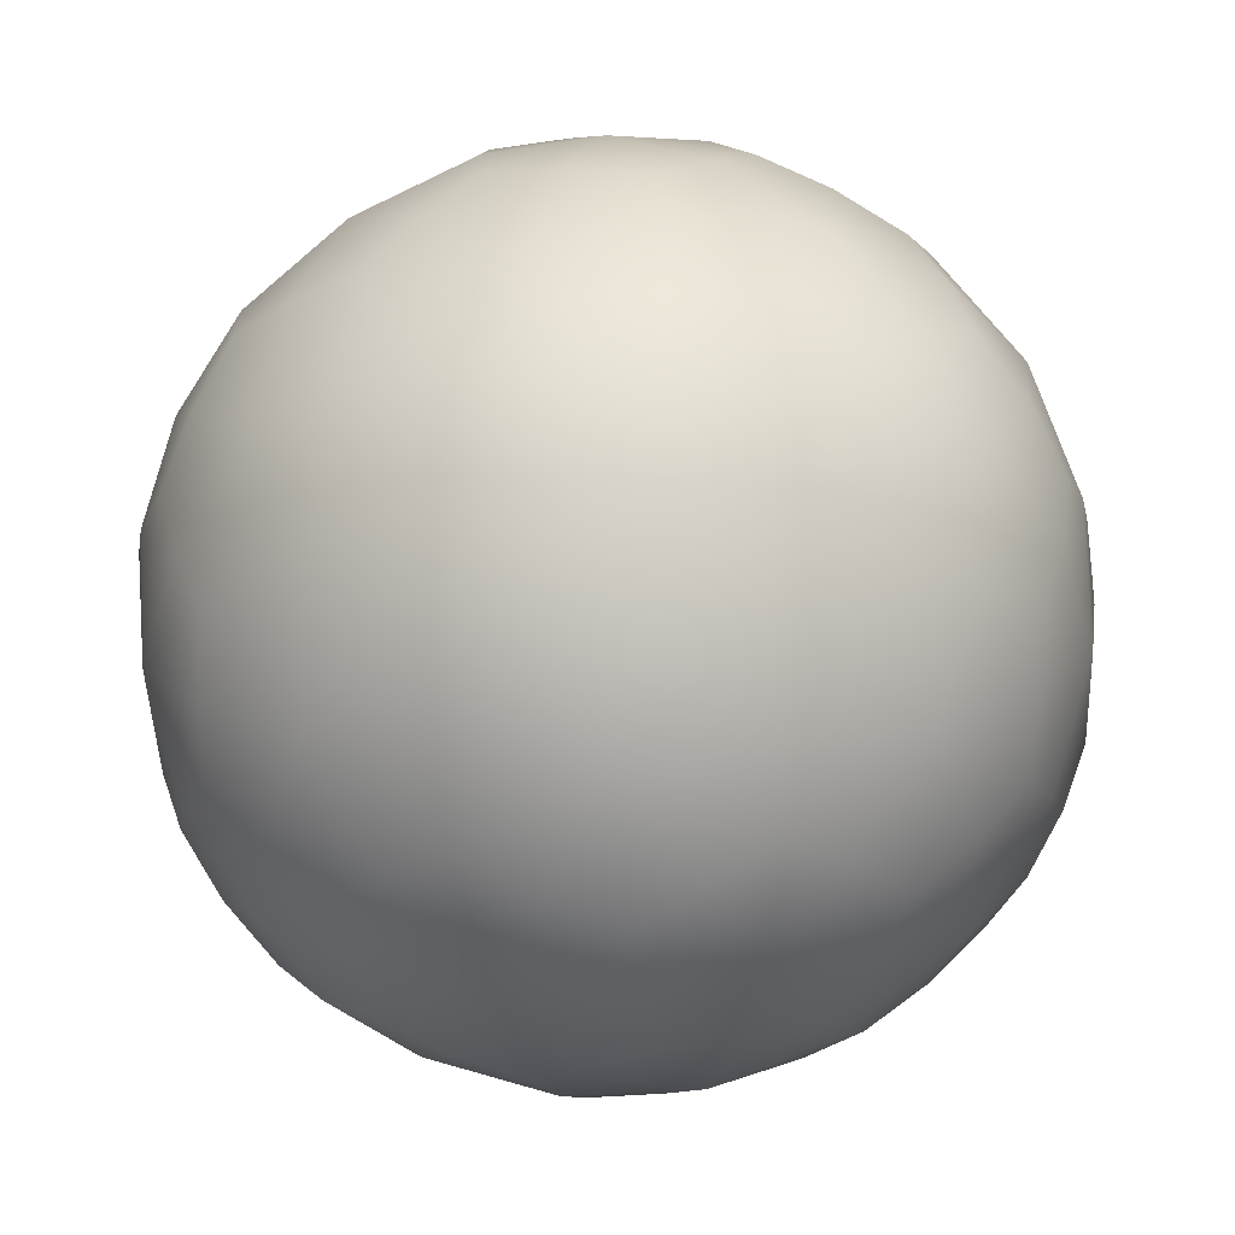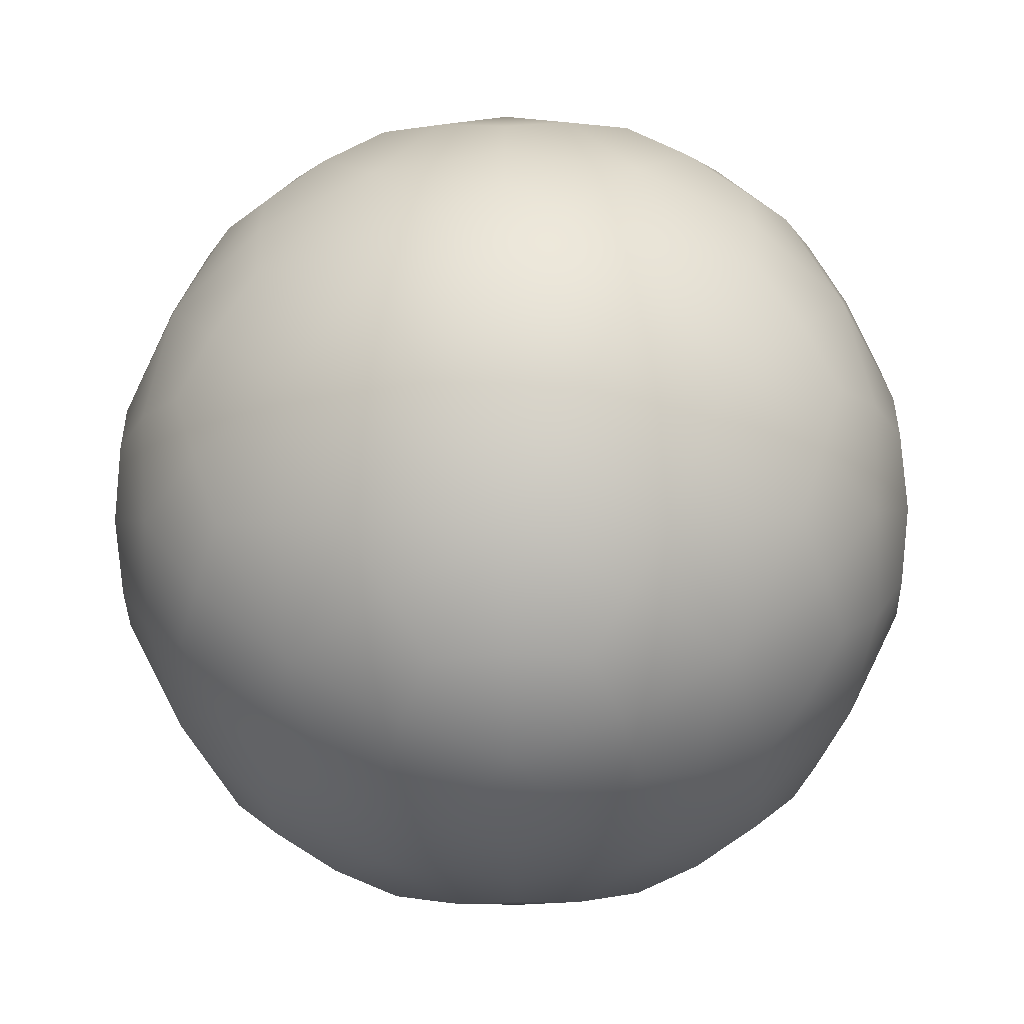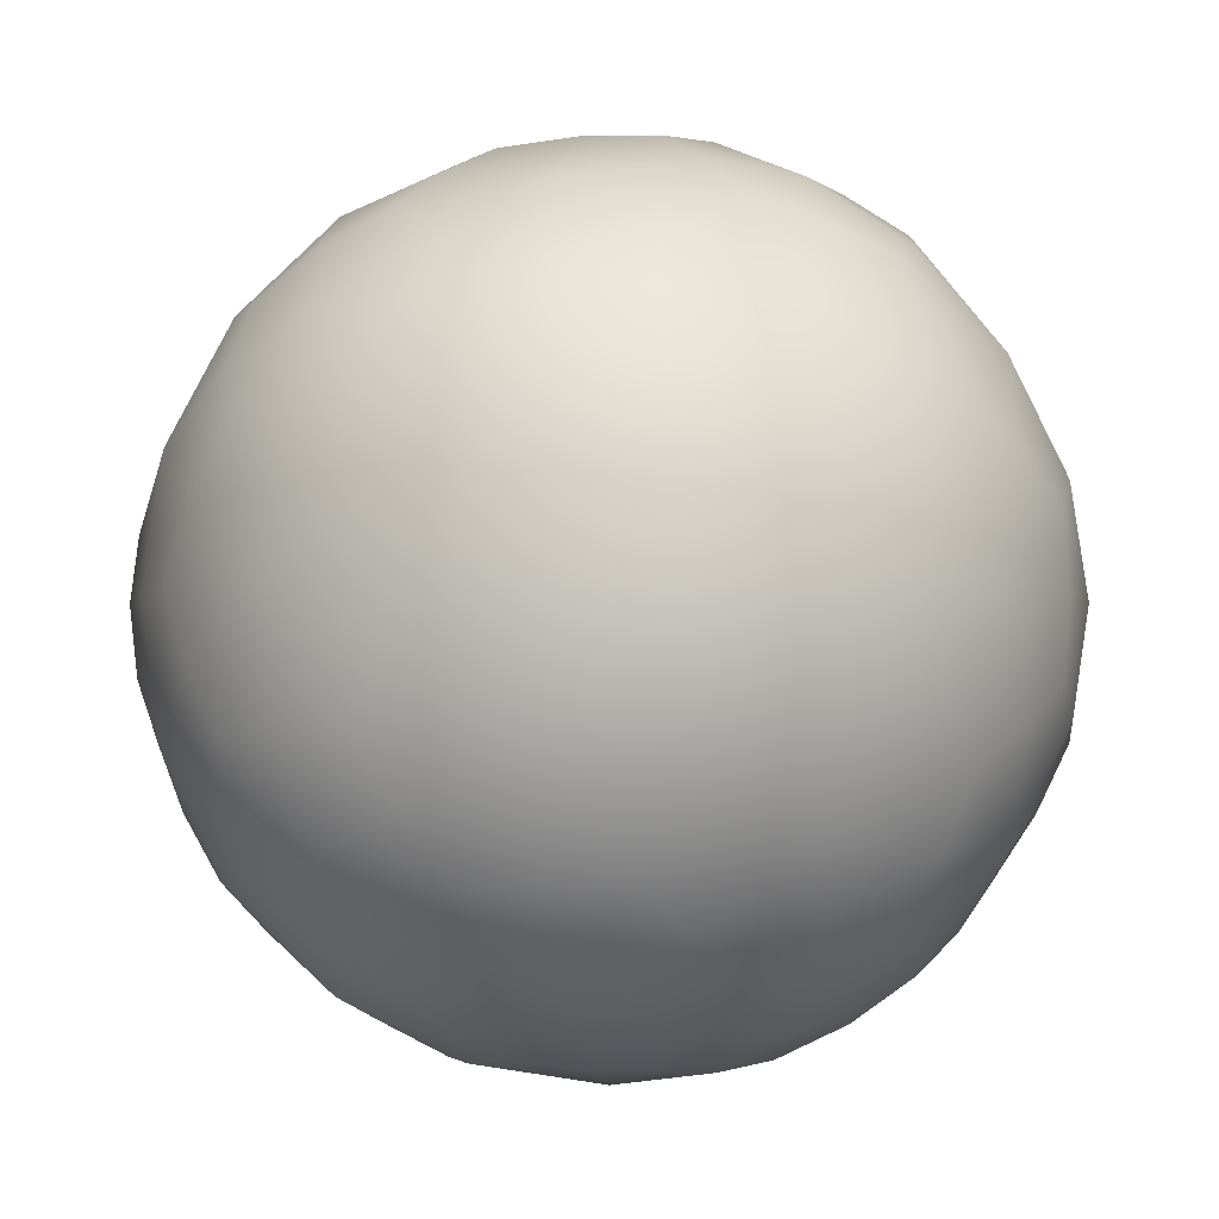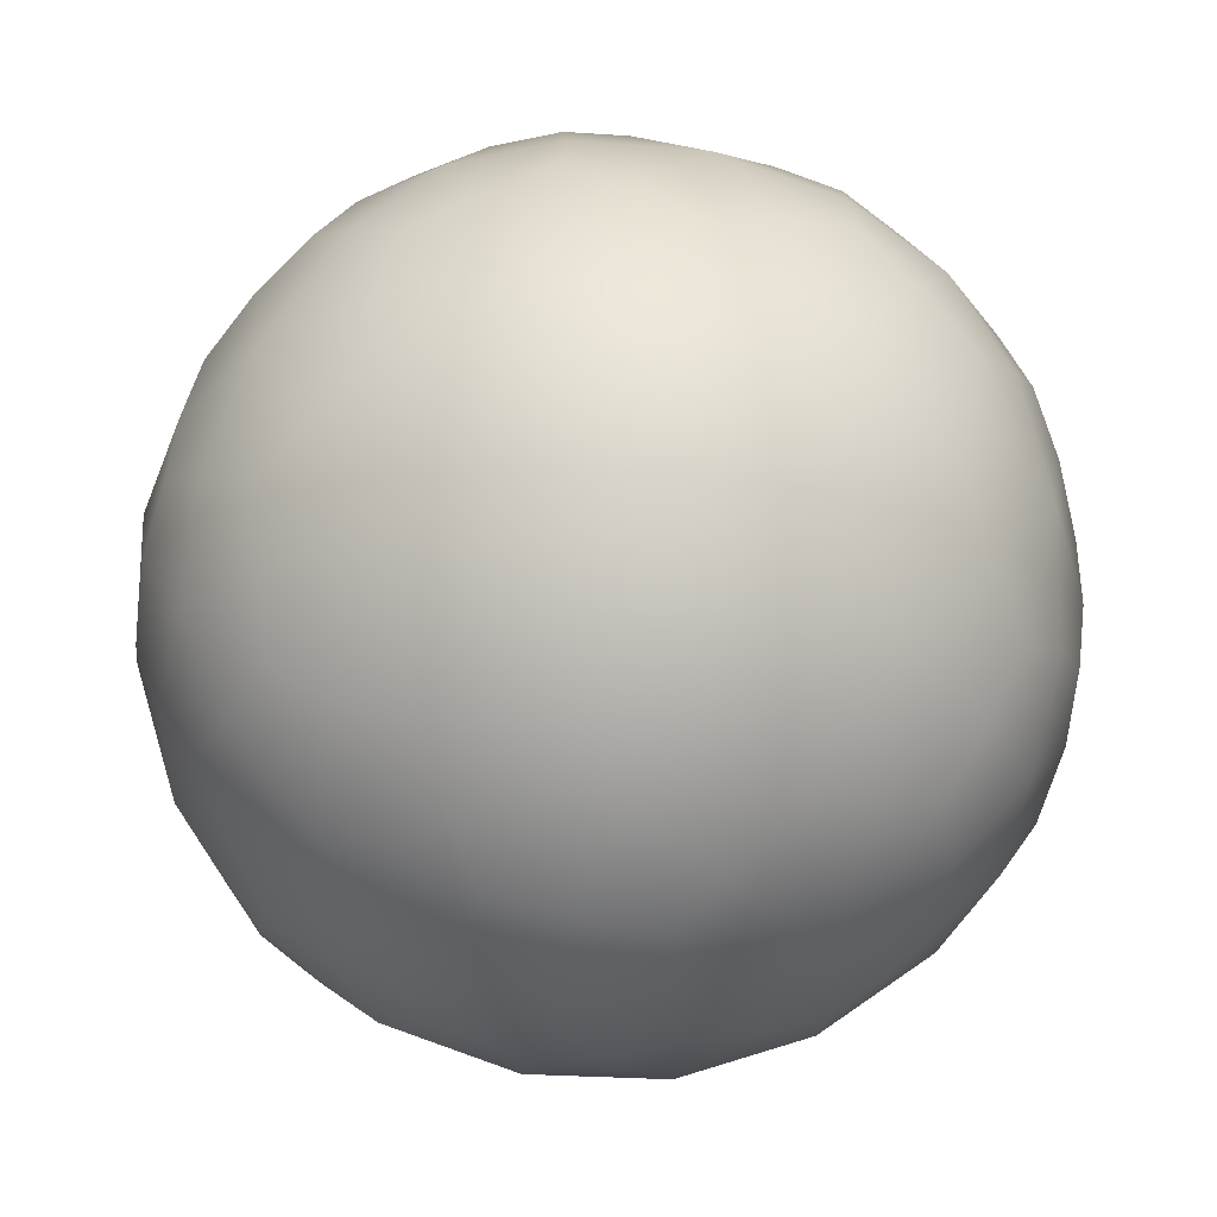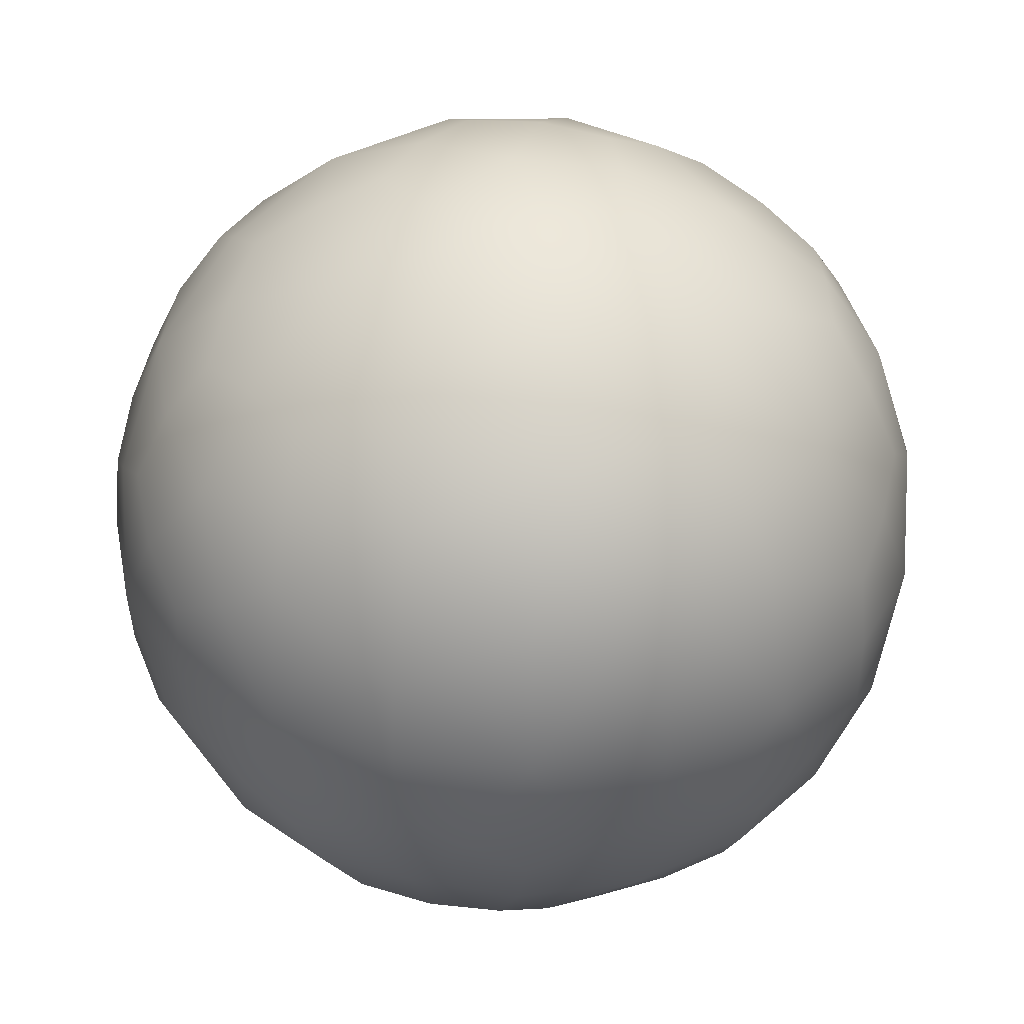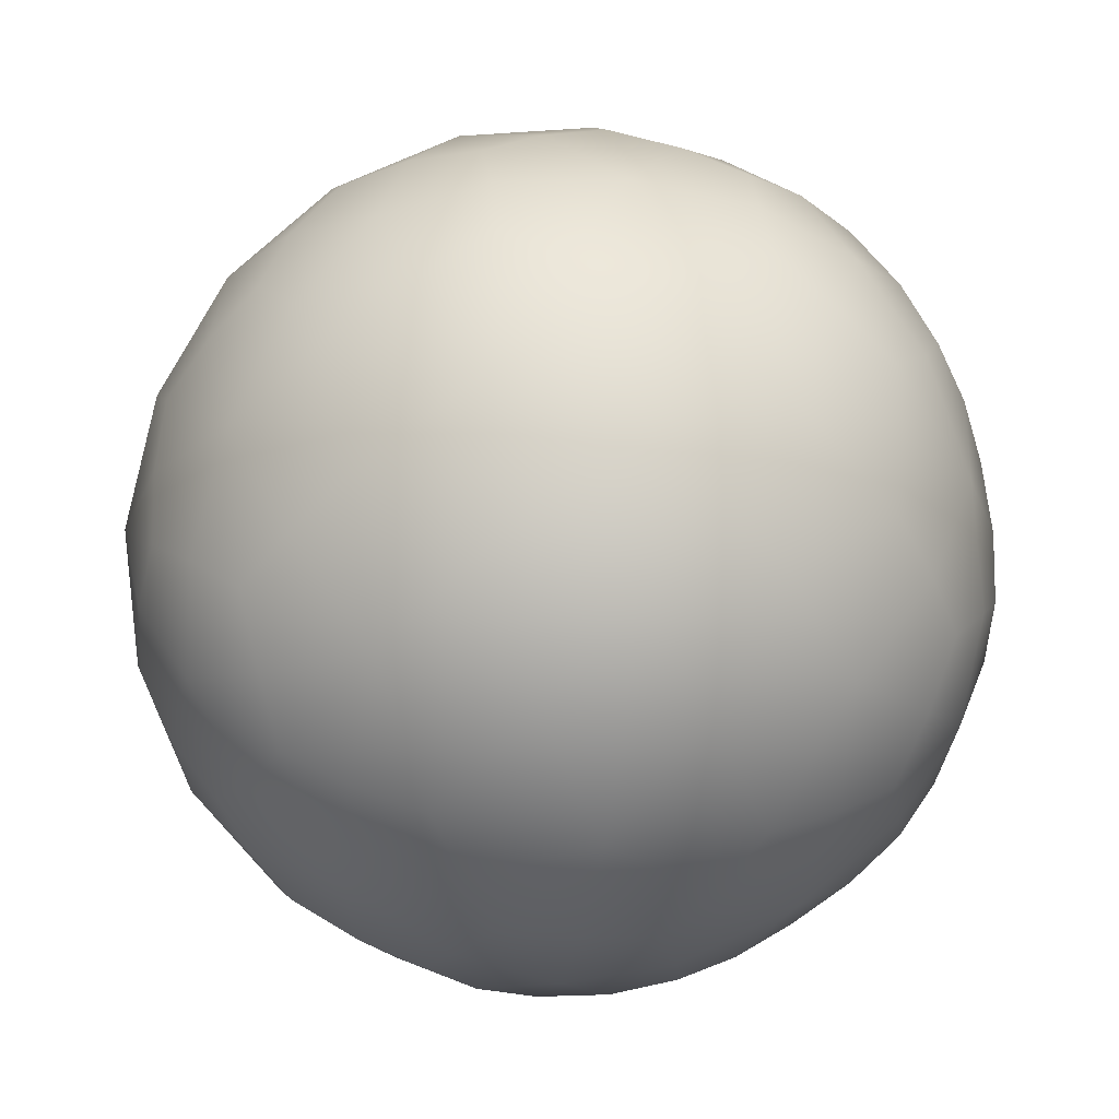
<metadata>
{"format":"obj","ext":"obj","renderer":"f3d","projection":"perspective","resolution":1024,"background":"white","views":[{"elev":-74.5,"azim":1.2,"up":"+Z"},{"elev":-57.1,"azim":55.0,"up":"+Y"},{"elev":-4.8,"azim":-80.6,"up":"+Z"},{"elev":-71.2,"azim":-43.8,"up":"+Z"},{"elev":35.4,"azim":141.5,"up":"+Y"},{"elev":-22.7,"azim":43.9,"up":"+Y"}]}
</metadata>
<code>
o Icosphere
v 0 -0.9303 -0
v 0.6732 -0.416 0.4891
v -0.2571 -0.416 0.7914
v -0.8321 -0.416 -0
v -0.2571 -0.416 -0.7914
v 0.6732 -0.416 -0.4891
v 0.2571 0.416 0.7914
v -0.6732 0.416 0.4891
v -0.6732 0.416 -0.4891
v 0.2571 0.416 -0.7914
v 0.8321 0.416 0
v -0 0.9303 0
v -0.1502 -0.7867 0.4624
v 0.3934 -0.7867 0.2858
v 0.2431 -0.4862 0.7482
v 0.7867 -0.4862 -0
v 0.3934 -0.7867 -0.2858
v -0.4862 -0.7867 0
v -0.6365 -0.4862 0.4624
v -0.1502 -0.7867 -0.4624
v -0.6365 -0.4862 -0.4624
v 0.2431 -0.4862 -0.7482
v 0.8796 -0 0.2858
v 0.8796 -0 -0.2858
v 0 -0 0.9249
v 0.5436 -0 0.7482
v -0.8796 0 0.2858
v -0.5436 0 0.7482
v -0.5436 0 -0.7482
v -0.8796 0 -0.2858
v 0.5436 -0 -0.7482
v -0 0 -0.9249
v 0.6365 0.4862 0.4624
v -0.2431 0.4862 0.7482
v -0.7867 0.4862 -0
v -0.2431 0.4862 -0.7482
v 0.6365 0.4862 -0.4624
v 0.1502 0.7867 0.4624
v 0.4862 0.7867 -0
v -0.3934 0.7867 0.2858
v -0.3934 0.7867 -0.2858
v 0.1502 0.7867 -0.4624
v -0.07393 -0.8984 0.2275
v 0.5635 -0.6158 0.4094
v -0.02169 -0.4679 0.8031
v 0.7571 -0.4679 0.2688
v 0.5635 -0.6158 -0.4094
v -0.2392 -0.8984 0
v -0.7705 -0.4679 0.2275
v -0.07393 -0.8984 -0.2275
v -0.4545 -0.4679 -0.6625
v 0.4896 -0.4679 -0.637
v 0.8028 -0.2287 0.4094
v 0.8901 0.2287 -0.1406
v -0.1413 -0.2287 0.89
v 0.4088 0.2287 0.8031
v -0.8901 -0.2287 0.1406
v -0.6375 0.2287 0.637
v -0.4088 -0.2287 -0.8031
v -0.8028 0.2287 -0.4094
v 0.6375 -0.2287 -0.637
v 0.1413 0.2287 -0.89
v 0.4545 0.4679 0.6625
v -0.4896 0.4679 0.637
v -0.7571 0.4679 -0.2688
v 0.02169 0.4679 -0.8031
v 0.7705 0.4679 -0.2275
v 0.2153 0.6158 0.6625
v 0.2392 0.8984 0
v -0.5635 0.6158 0.4094
v -0.5635 0.6158 -0.4094
v 0.2153 0.6158 -0.6625
v -0.2153 -0.6158 0.6625
v 0.1936 -0.8984 0.1406
v 0.4896 -0.4679 0.637
v 0.7571 -0.4679 -0.2688
v 0.1936 -0.8984 -0.1406
v -0.6966 -0.6158 -0
v -0.4545 -0.4679 0.6625
v -0.2153 -0.6158 -0.6625
v -0.7705 -0.4679 -0.2275
v -0.02169 -0.4679 -0.8031
v 0.8901 0.2287 0.1406
v 0.8028 -0.2287 -0.4094
v 0.1413 0.2287 0.89
v 0.6375 -0.2287 0.637
v -0.8028 0.2287 0.4094
v -0.4088 -0.2287 0.8031
v -0.6375 0.2287 -0.637
v -0.8901 -0.2287 -0.1406
v 0.4088 0.2287 -0.8031
v -0.1413 -0.2287 -0.89
v 0.7705 0.4679 0.2275
v 0.02169 0.4679 0.8031
v -0.7571 0.4679 0.2688
v -0.4896 0.4679 -0.637
v 0.4545 0.4679 -0.6625
v 0.07393 0.8984 0.2275
v 0.6966 0.6158 -0
v -0.1936 0.8984 0.1406
v -0.1936 0.8984 -0.1406
v 0.07393 0.8984 -0.2275
v 0.3392 0.8224 -0.2465
v 0.5839 0.6712 -0.2465
v 0.4148 0.6712 -0.4791
v -0.1296 0.8224 -0.3988
v -0.05399 0.6712 -0.6315
v -0.3275 0.6712 -0.5426
v -0.4193 0.8224 -0
v -0.6172 0.6712 -0.1438
v -0.6172 0.6712 0.1438
v -0.1296 0.8224 0.3988
v -0.3275 0.6712 0.5426
v -0.05399 0.6712 0.6315
v 0.3392 0.8224 0.2465
v 0.4148 0.6712 0.4791
v 0.5839 0.6712 0.2465
v 0.7935 0.2519 -0.3988
v 0.7468 0.00727 -0.5426
v 0.6245 0.2519 -0.6315
v -0.1341 0.2519 -0.8779
v -0.2853 0.00727 -0.8779
v -0.4076 0.2519 -0.7891
v -0.8764 0.2519 -0.1438
v -0.9231 0.00727 0
v -0.8764 0.2519 0.1438
v -0.4076 0.2519 0.7891
v -0.2853 0.00727 0.8779
v -0.1341 0.2519 0.8779
v 0.6245 0.2519 0.6315
v 0.7468 0.00727 0.5426
v 0.7935 0.2519 0.3988
v 0.2853 -0.00727 -0.8779
v 0.4076 -0.2519 -0.7891
v 0.1341 -0.2519 -0.8779
v -0.7468 -0.00727 -0.5426
v -0.6245 -0.2519 -0.6315
v -0.7935 -0.2519 -0.3988
v -0.7468 -0.00727 0.5426
v -0.7935 -0.2519 0.3988
v -0.6245 -0.2519 0.6315
v 0.2853 -0.00727 0.8779
v 0.1341 -0.2519 0.8779
v 0.4076 -0.2519 0.7891
v 0.9231 -0.00727 -0
v 0.8764 -0.2519 0.1438
v 0.8764 -0.2519 -0.1438
v 0.3275 -0.6712 -0.5426
v 0.1296 -0.8224 -0.3988
v 0.05399 -0.6712 -0.6315
v -0.4148 -0.6712 -0.4791
v -0.3392 -0.8224 -0.2465
v -0.5839 -0.6712 -0.2465
v -0.5839 -0.6712 0.2465
v -0.3392 -0.8224 0.2465
v -0.4148 -0.6712 0.4791
v 0.6172 -0.6712 -0.1438
v 0.6172 -0.6712 0.1438
v 0.4193 -0.8224 0
v 0.05399 -0.6712 0.6315
v 0.1296 -0.8224 0.3988
v 0.3275 -0.6712 0.5426
v 0.08569 -0.8883 0.2637
v 0.6574 -0.5979 0.2762
v -0.2243 -0.8883 0.163
v -0.2243 -0.8883 -0.163
v 0.08569 -0.8883 -0.2637
v 0.8288 -0.3206 0.2762
v -0.006541 -0.3206 0.8736
v -0.8328 -0.3206 0.2637
v -0.5082 -0.3206 -0.7106
v 0.5188 -0.3206 -0.7029
v 0.7431 -0.1492 0.5399
v -0.2838 -0.1492 0.8736
v -0.9185 -0.1492 0
v -0.2838 -0.1492 -0.8736
v 0.7431 -0.1492 -0.5399
v 0.3695 0.5979 0.6098
v -0.4658 0.5979 0.5399
v -0.6574 0.5979 -0.2762
v 0.0595 0.5979 -0.7106
v 0.6942 0.5979 -0.163
v 0.2243 0.8883 -0.163
v 0.4531 0.7332 -0.3292
v 0.3695 0.5979 -0.6098
v -0.08569 0.8883 -0.2637
v -0.1731 0.7332 -0.5327
v -0.4658 0.5979 -0.5399
v -0.2773 0.8883 0
v -0.5601 0.7332 0
v -0.6574 0.5979 0.2762
v -0.08569 0.8883 0.2637
v -0.1731 0.7332 0.5327
v 0.0595 0.5979 0.7106
v 0.2243 0.8883 0.163
v 0.4531 0.7332 0.3292
v 0.6942 0.5979 0.163
v 0.8328 0.3206 -0.2637
v 0.7332 0.1731 -0.5327
v 0.5082 0.3206 -0.7106
v 0.006541 0.3206 -0.8736
v -0.28 0.1731 -0.8619
v -0.5188 0.3206 -0.7029
v -0.8288 0.3206 -0.2762
v -0.9062 0.1731 0
v -0.8288 0.3206 0.2762
v -0.5188 0.3206 0.7029
v -0.28 0.1731 0.8619
v 0.006541 0.3206 0.8736
v 0.5082 0.3206 0.7106
v 0.7332 0.1731 0.5327
v 0.8328 0.3206 0.2637
v 0.2838 0.1492 -0.8736
v 0.28 -0.1731 -0.8619
v -0.006541 -0.3206 -0.8736
v -0.7431 0.1492 -0.5399
v -0.7332 -0.1731 -0.5327
v -0.8328 -0.3206 -0.2637
v -0.7431 0.1492 0.5399
v -0.7332 -0.1731 0.5327
v -0.5082 -0.3206 0.7106
v 0.2838 0.1492 0.8736
v 0.28 -0.1731 0.8619
v 0.5188 -0.3206 0.7029
v 0.9185 0.1492 -0
v 0.9062 -0.1731 -0
v 0.8288 -0.3206 -0.2762
v 0.4658 -0.5979 -0.5399
v 0.1731 -0.7332 -0.5327
v -0.0595 -0.5979 -0.7106
v -0.3695 -0.5979 -0.6098
v -0.4531 -0.7332 -0.3292
v -0.6942 -0.5979 -0.163
v -0.6942 -0.5979 0.163
v -0.4531 -0.7332 0.3292
v -0.3695 -0.5979 0.6098
v 0.6574 -0.5979 -0.2762
v 0.5601 -0.7332 -0
v 0.2773 -0.8883 -0
v -0.0595 -0.5979 0.7106
v 0.1731 -0.7332 0.5327
v 0.4658 -0.5979 0.5399
f 1 74 163 43
f 14 161 163 74
f 13 43 163 161
f 1 43 165 48
f 13 155 165 43
f 18 48 165 155
f 1 48 166 50
f 18 152 166 48
f 20 50 166 152
f 1 50 167 77
f 20 149 167 50
f 17 77 167 149
f 3 45 169 55
f 15 143 169 45
f 25 55 169 143
f 4 49 170 57
f 19 140 170 49
f 27 57 170 140
f 5 51 171 59
f 21 137 171 51
f 29 59 171 137
f 3 55 174 88
f 25 128 174 55
f 28 88 174 128
f 4 57 175 90
f 27 125 175 57
f 30 90 175 125
f 5 59 176 92
f 29 122 176 59
f 32 92 176 122
f 8 64 179 70
f 34 113 179 64
f 40 70 179 113
f 9 65 180 71
f 35 110 180 65
f 41 71 180 110
f 10 66 181 72
f 36 107 181 66
f 42 72 181 107
f 42 106 186 102
f 41 101 186 106
f 12 102 186 101
f 42 107 187 106
f 36 108 187 107
f 41 106 187 108
f 36 96 188 108
f 9 71 188 96
f 41 108 188 71
f 41 109 189 101
f 40 100 189 109
f 12 101 189 100
f 41 110 190 109
f 35 111 190 110
f 40 109 190 111
f 35 95 191 111
f 8 70 191 95
f 40 111 191 70
f 40 112 192 100
f 38 98 192 112
f 12 100 192 98
f 40 113 193 112
f 34 114 193 113
f 38 112 193 114
f 34 94 194 114
f 7 68 194 94
f 38 114 194 68
f 32 121 201 62
f 36 66 201 121
f 10 62 201 66
f 32 122 202 121
f 29 123 202 122
f 36 121 202 123
f 29 89 203 123
f 9 96 203 89
f 36 123 203 96
f 30 124 204 60
f 35 65 204 124
f 9 60 204 65
f 30 125 205 124
f 27 126 205 125
f 35 124 205 126
f 27 87 206 126
f 8 95 206 87
f 35 126 206 95
f 28 127 207 58
f 34 64 207 127
f 8 58 207 64
f 28 128 208 127
f 25 129 208 128
f 34 127 208 129
f 25 85 209 129
f 7 94 209 85
f 34 129 209 94
f 22 82 215 135
f 5 92 215 82
f 32 135 215 92
f 29 136 216 89
f 30 60 216 136
f 9 89 216 60
f 29 137 217 136
f 21 138 217 137
f 30 136 217 138
f 21 81 218 138
f 4 90 218 81
f 30 138 218 90
f 27 139 219 87
f 28 58 219 139
f 8 87 219 58
f 27 140 220 139
f 19 141 220 140
f 28 139 220 141
f 19 79 221 141
f 3 88 221 79
f 28 141 221 88
f 17 149 229 148
f 20 150 229 149
f 22 148 229 150
f 20 80 230 150
f 5 82 230 80
f 22 150 230 82
f 20 151 231 80
f 21 51 231 151
f 5 80 231 51
f 20 152 232 151
f 18 153 232 152
f 21 151 232 153
f 18 78 233 153
f 4 81 233 78
f 21 153 233 81
f 18 154 234 78
f 19 49 234 154
f 4 78 234 49
f 18 155 235 154
f 13 156 235 155
f 19 154 235 156
f 13 73 236 156
f 3 79 236 73
f 19 156 236 79
f 14 74 239 159
f 1 77 239 74
f 17 159 239 77
f 13 160 240 73
f 15 45 240 160
f 3 73 240 45
f 13 161 241 160
f 14 162 241 161
f 15 160 241 162
f 2 44 164 46
f 14 158 164 44
f 16 46 164 158
f 2 46 168 53
f 16 146 168 46
f 23 53 168 146
f 6 52 172 61
f 22 134 172 52
f 31 61 172 134
f 2 53 173 86
f 23 131 173 53
f 26 86 173 131
f 6 61 177 84
f 31 119 177 61
f 24 84 177 119
f 7 63 178 68
f 33 116 178 63
f 38 68 178 116
f 11 67 182 99
f 37 104 182 67
f 39 99 182 104
f 39 103 183 69
f 42 102 183 103
f 12 69 183 102
f 39 104 184 103
f 37 105 184 104
f 42 103 184 105
f 37 97 185 105
f 10 72 185 97
f 42 105 185 72
f 38 115 195 98
f 39 69 195 115
f 12 98 195 69
f 38 116 196 115
f 33 117 196 116
f 39 115 196 117
f 33 93 197 117
f 11 99 197 93
f 39 117 197 99
f 24 118 198 54
f 37 67 198 118
f 11 54 198 67
f 24 119 199 118
f 31 120 199 119
f 37 118 199 120
f 31 91 200 120
f 10 97 200 91
f 37 120 200 97
f 26 130 210 56
f 33 63 210 130
f 7 56 210 63
f 26 131 211 130
f 23 132 211 131
f 33 130 211 132
f 23 83 212 132
f 11 93 212 83
f 33 132 212 93
f 31 133 213 91
f 32 62 213 133
f 10 91 213 62
f 31 134 214 133
f 22 135 214 134
f 32 133 214 135
f 25 142 222 85
f 26 56 222 142
f 7 85 222 56
f 25 143 223 142
f 15 144 223 143
f 26 142 223 144
f 15 75 224 144
f 2 86 224 75
f 26 144 224 86
f 23 145 225 83
f 24 54 225 145
f 11 83 225 54
f 23 146 226 145
f 16 147 226 146
f 24 145 226 147
f 16 76 227 147
f 6 84 227 76
f 24 147 227 84
f 17 148 228 47
f 22 52 228 148
f 6 47 228 52
f 16 157 237 76
f 17 47 237 157
f 6 76 237 47
f 16 158 238 157
f 14 159 238 158
f 17 157 238 159
f 14 44 242 162
f 2 75 242 44
f 15 162 242 75

</code>
